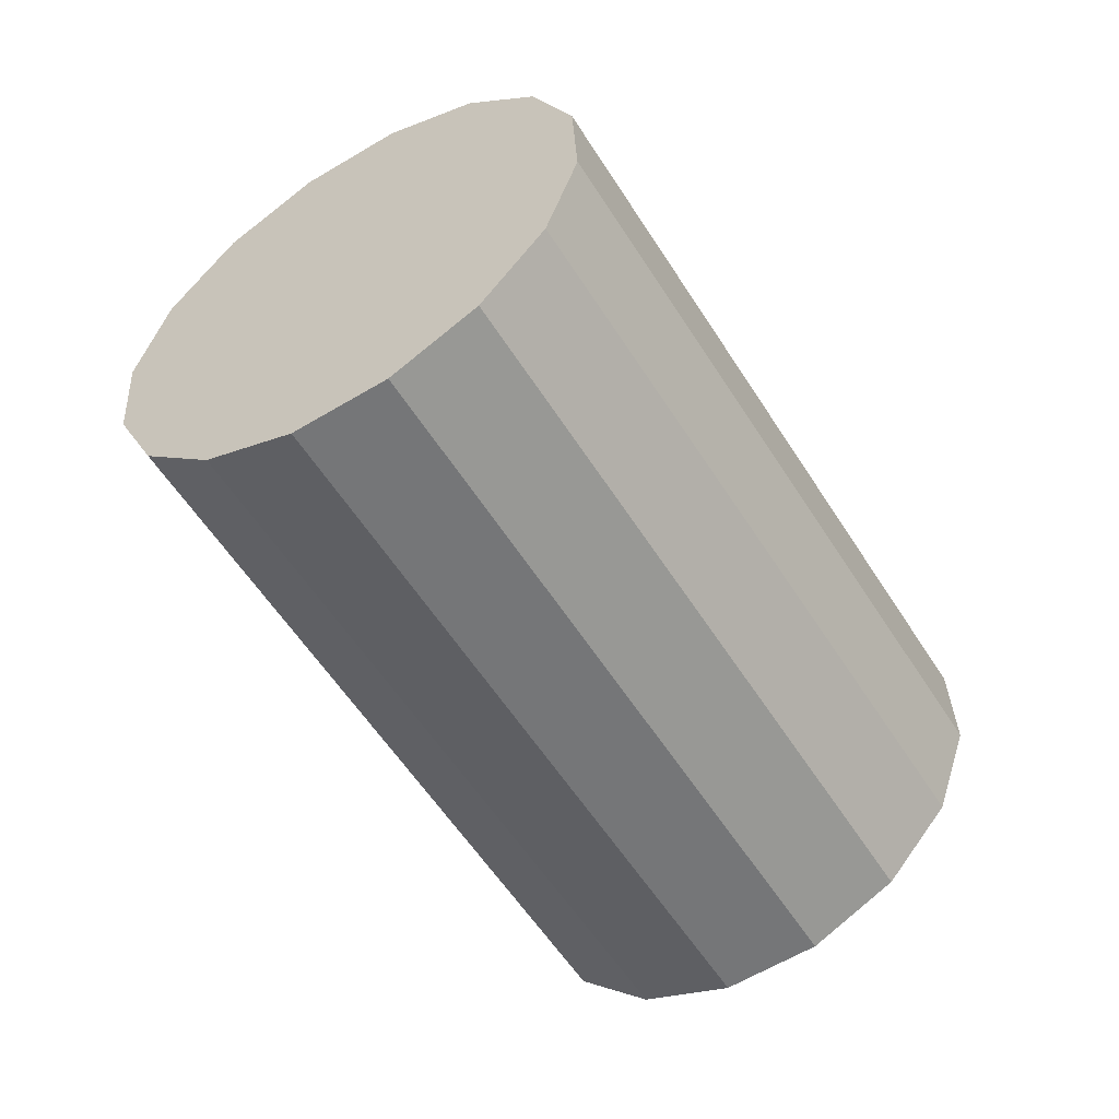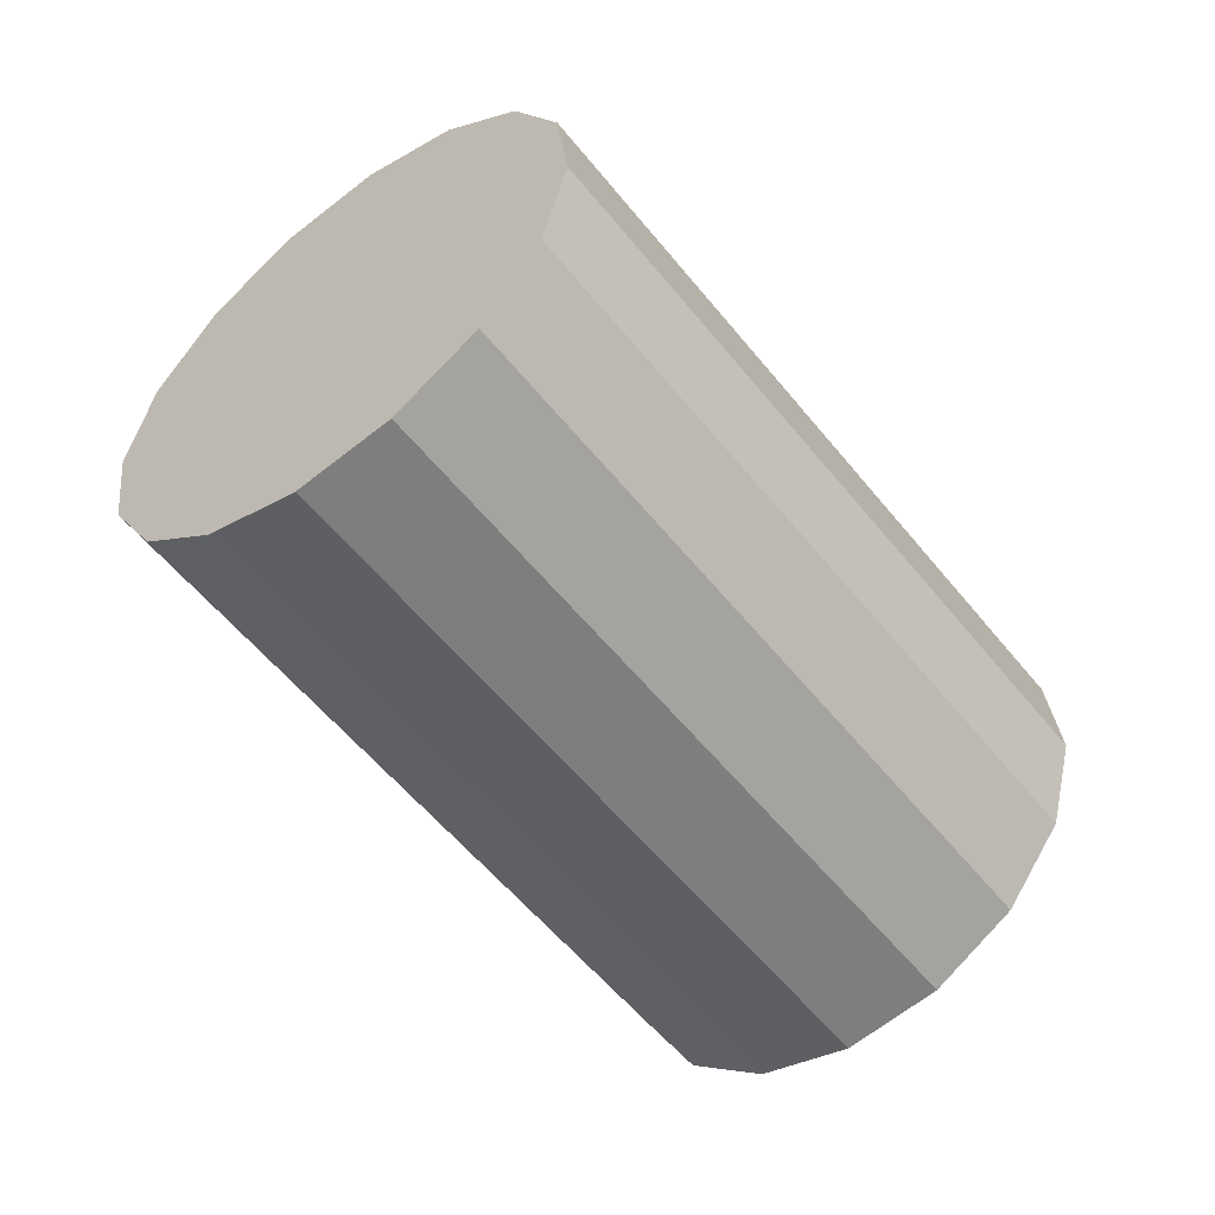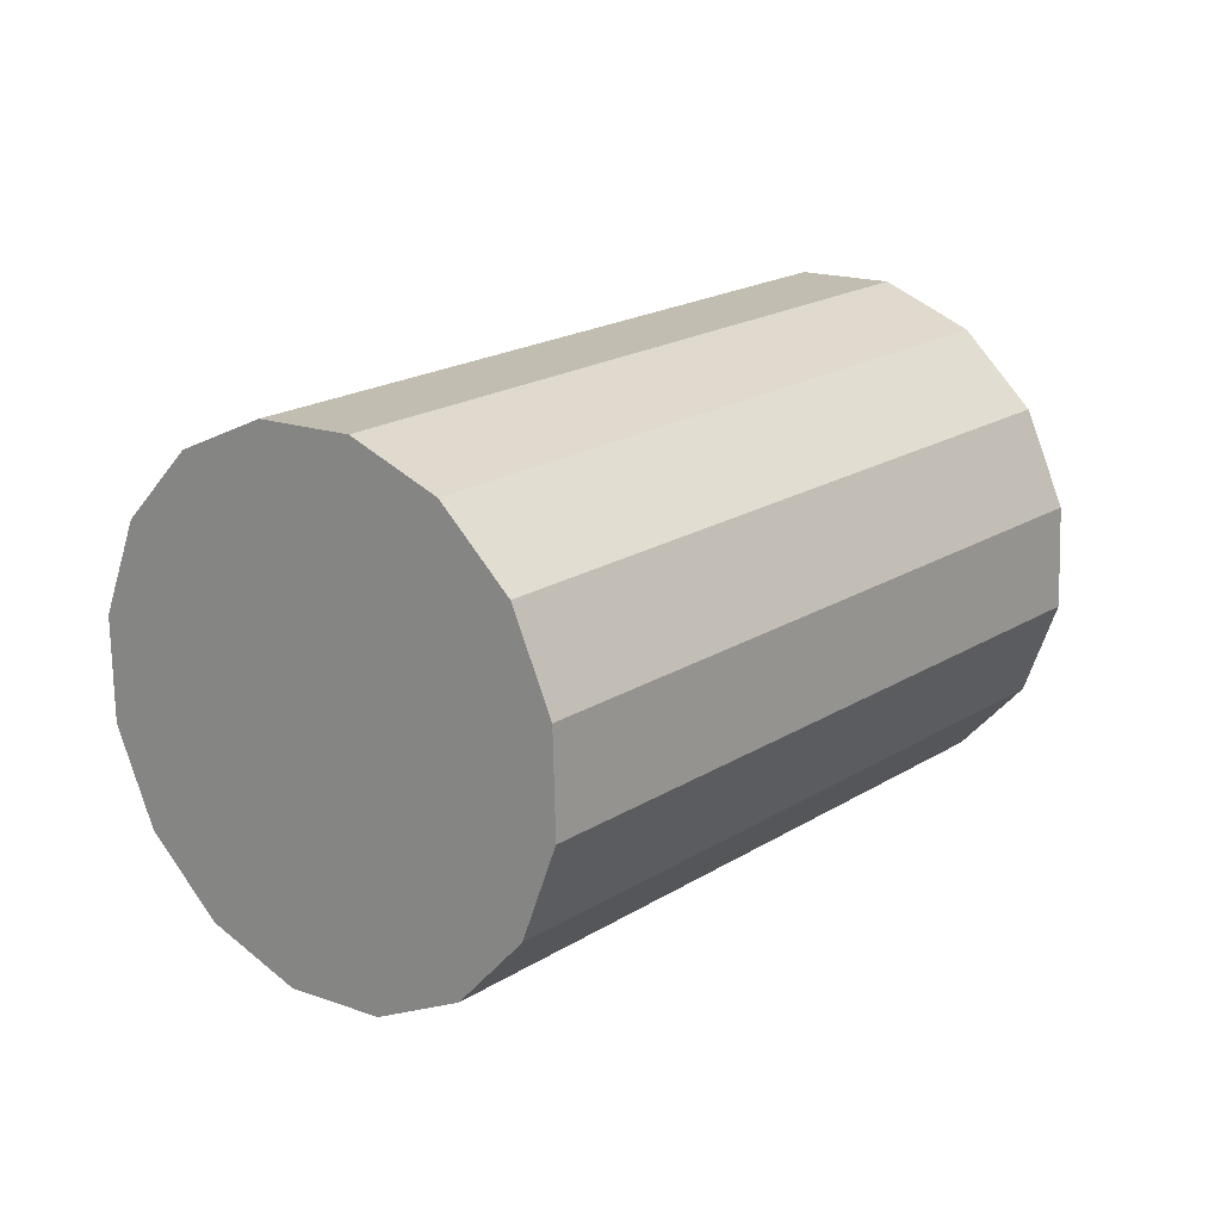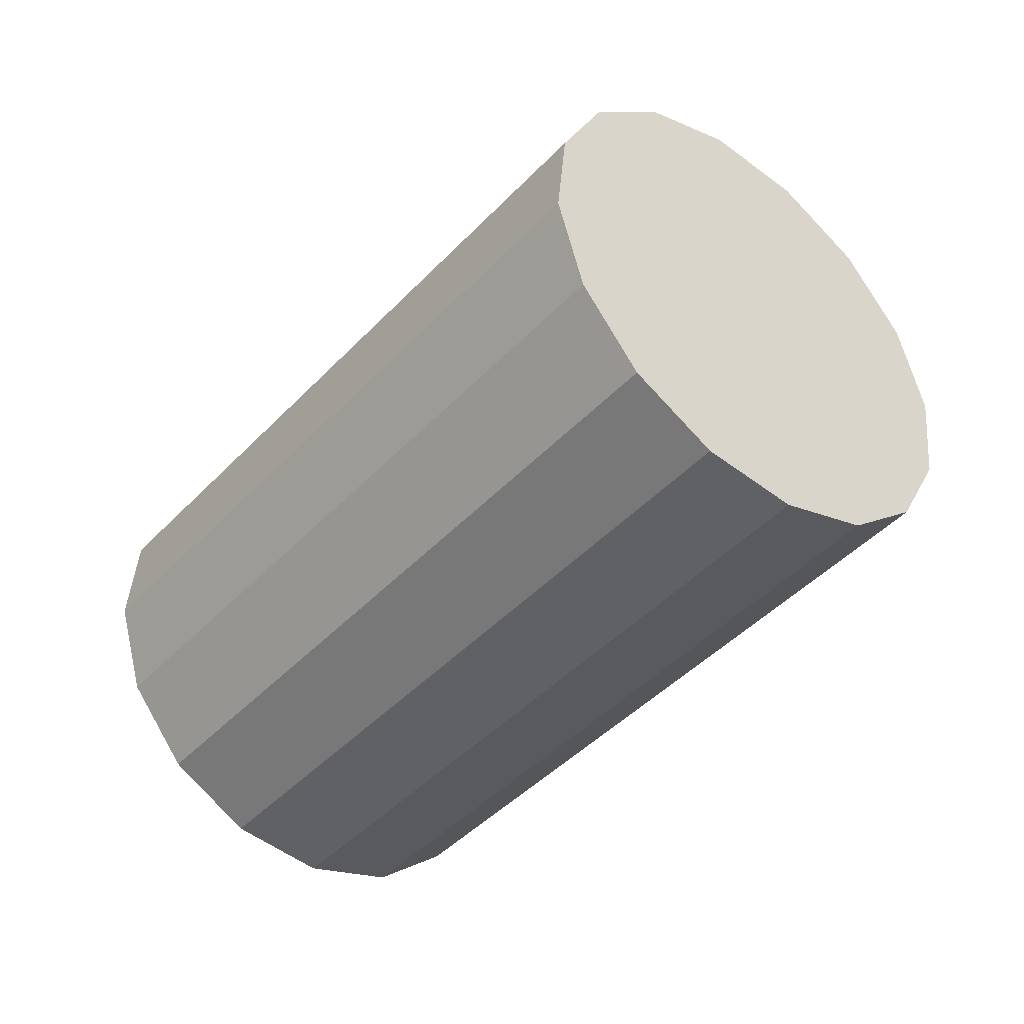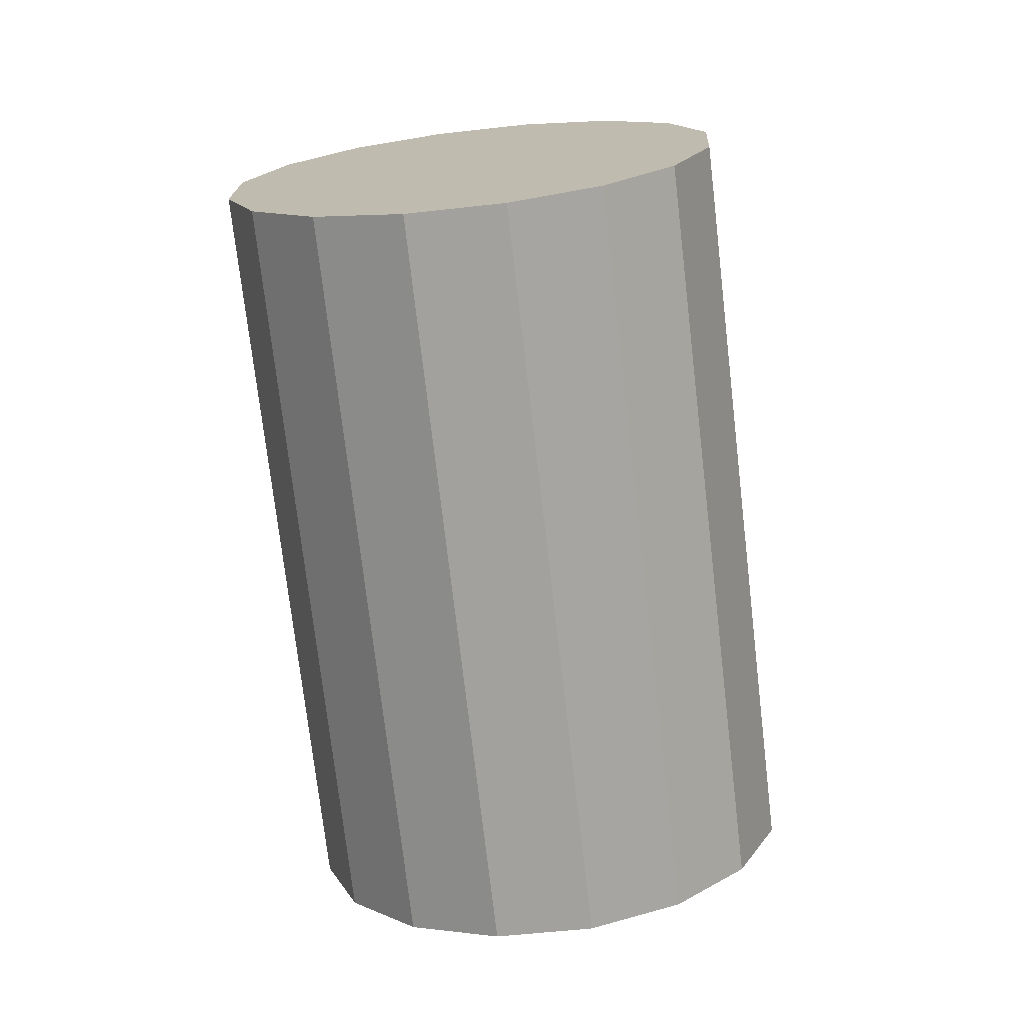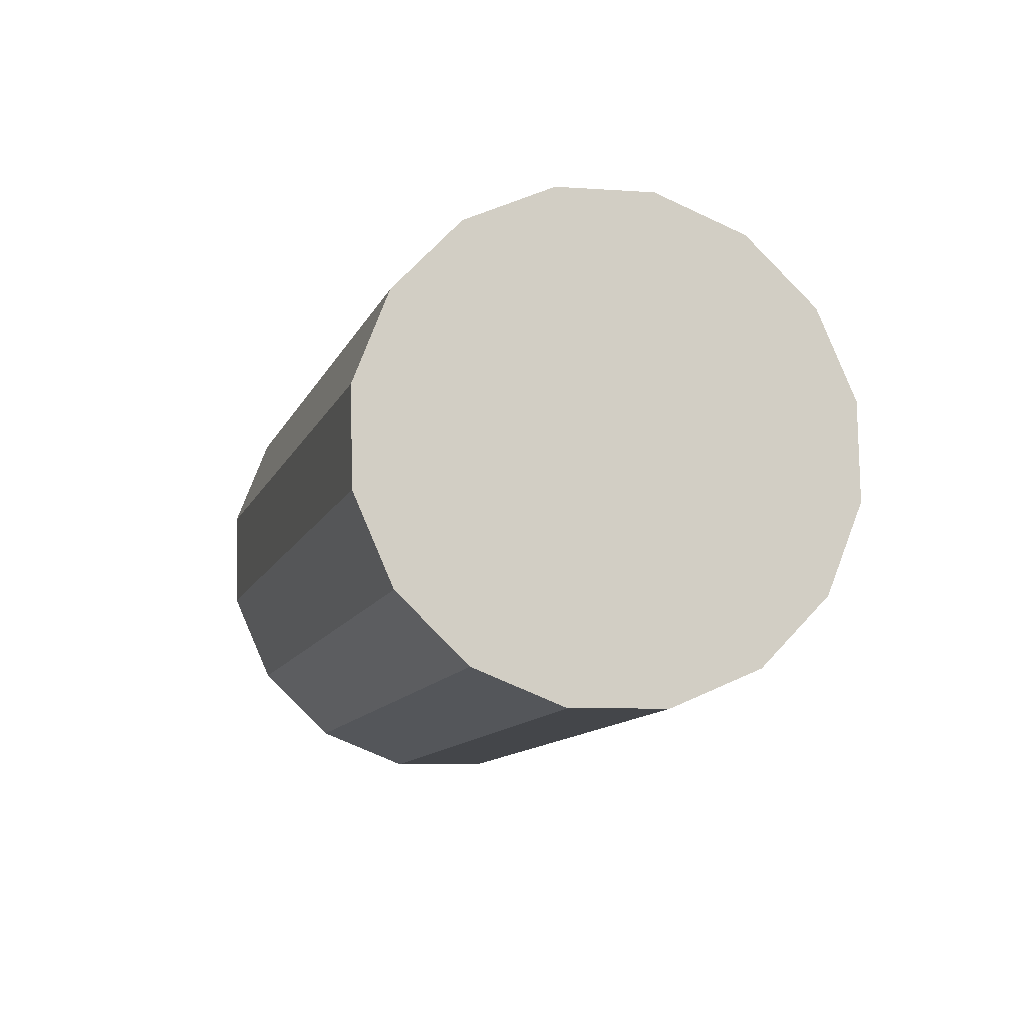
<metadata>
{"format":"obj","ext":"obj","renderer":"f3d","projection":"perspective","resolution":1024,"background":"white","views":[{"elev":9.7,"azim":141.5,"up":"+Y"},{"elev":48.5,"azim":-167.0,"up":"+Y"},{"elev":-62.5,"azim":-15.1,"up":"+Y"},{"elev":54.1,"azim":-11.8,"up":"+Y"},{"elev":-21.7,"azim":97.1,"up":"+Y"},{"elev":42.9,"azim":63.9,"up":"+Y"}]}
</metadata>
<code>
o Cylinder.151_Cylinder.1580
v 1.173 1.846 2.04
v -0.09592 0.3018 1.966
v 1.318 1.719 2.212
v 0.04912 0.1745 2.139
v 1.505 1.561 2.298
v 0.2359 0.0169 2.224
v 1.705 1.397 2.284
v 0.436 -0.1468 2.21
v 1.888 1.252 2.171
v 0.6189 -0.2918 2.098
v 2.026 1.148 1.979
v 0.7568 -0.396 1.905
v 2.098 1.101 1.734
v 0.8287 -0.4435 1.661
v 2.093 1.117 1.476
v 0.8237 -0.427 1.403
v 2.011 1.195 1.243
v 0.7425 -0.3492 1.169
v 1.866 1.322 1.07
v 0.5975 -0.2218 0.9968
v 1.68 1.48 0.9847
v 0.4107 -0.06426 0.9112
v 1.48 1.644 0.999
v 0.2106 0.09948 0.9255
v 1.297 1.789 1.111
v 0.02767 0.2445 1.038
v 1.159 1.893 1.304
v -0.1102 0.3486 1.23
v 1.087 1.94 1.548
v -0.1822 0.3961 1.475
v 1.092 1.924 1.806
v -0.1771 0.3797 1.733
f 2 3 1
f 4 5 3
f 6 7 5
f 8 9 7
f 10 11 9
f 12 13 11
f 13 16 15
f 16 17 15
f 18 19 17
f 20 21 19
f 22 23 21
f 24 25 23
f 26 27 25
f 28 29 27
f 6 30 22
f 29 32 31
f 32 1 31
f 7 15 23
f 2 4 3
f 4 6 5
f 6 8 7
f 8 10 9
f 10 12 11
f 12 14 13
f 13 14 16
f 16 18 17
f 18 20 19
f 20 22 21
f 22 24 23
f 24 26 25
f 26 28 27
f 28 30 29
f 6 4 30
f 4 2 30
f 2 32 30
f 30 28 22
f 28 26 22
f 26 24 22
f 22 20 18
f 18 16 14
f 14 12 10
f 10 8 14
f 8 6 14
f 22 18 6
f 18 14 6
f 29 30 32
f 32 2 1
f 31 1 3
f 3 5 31
f 5 7 31
f 7 9 11
f 11 13 15
f 15 17 23
f 17 19 23
f 19 21 23
f 23 25 27
f 27 29 23
f 29 31 23
f 7 11 15
f 31 7 23

</code>
